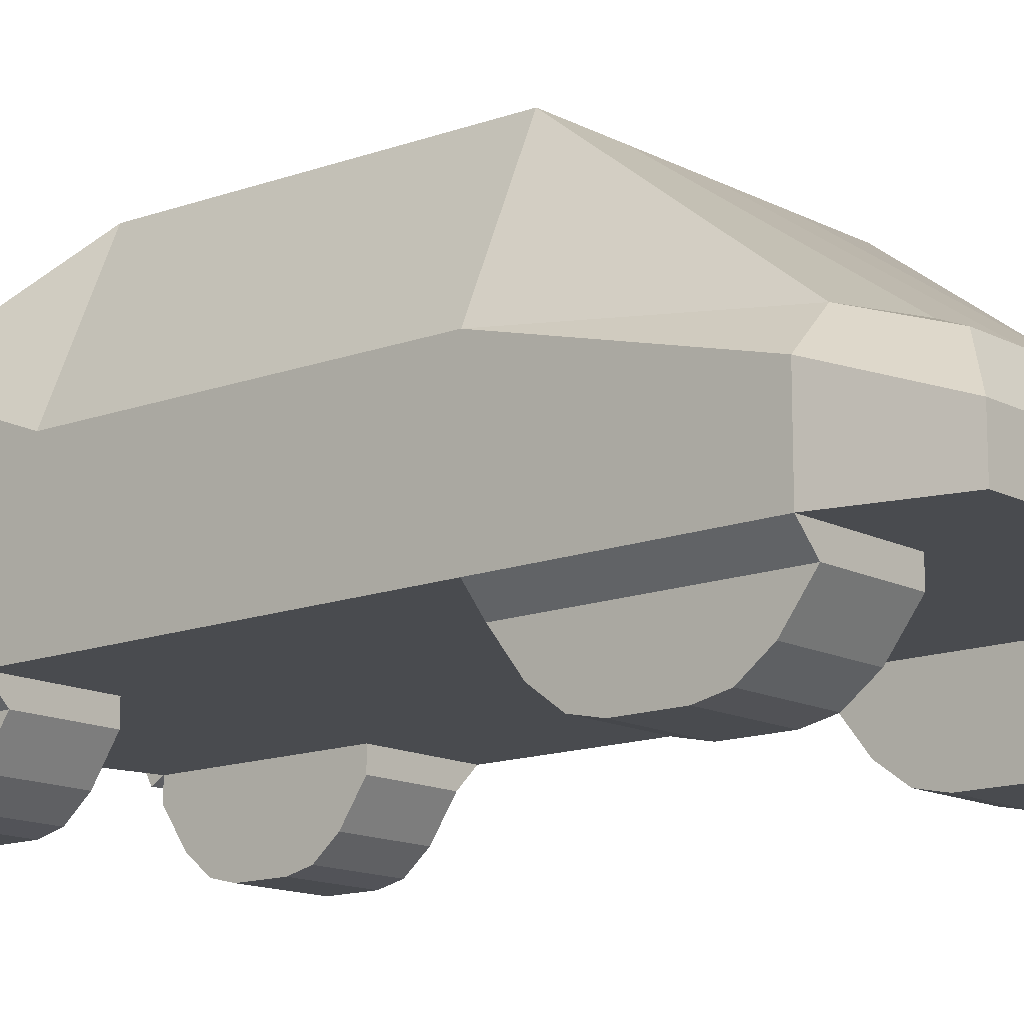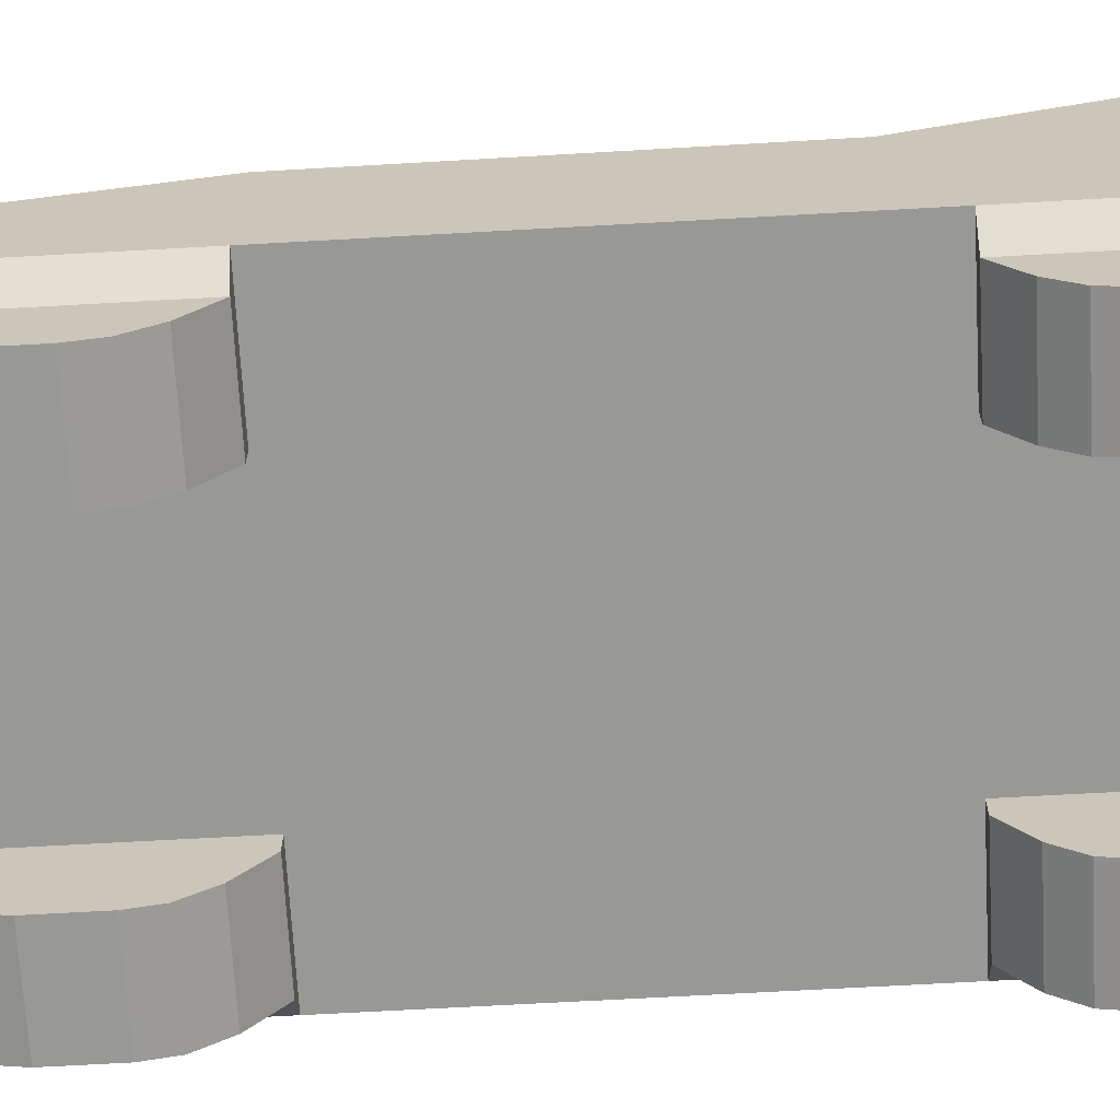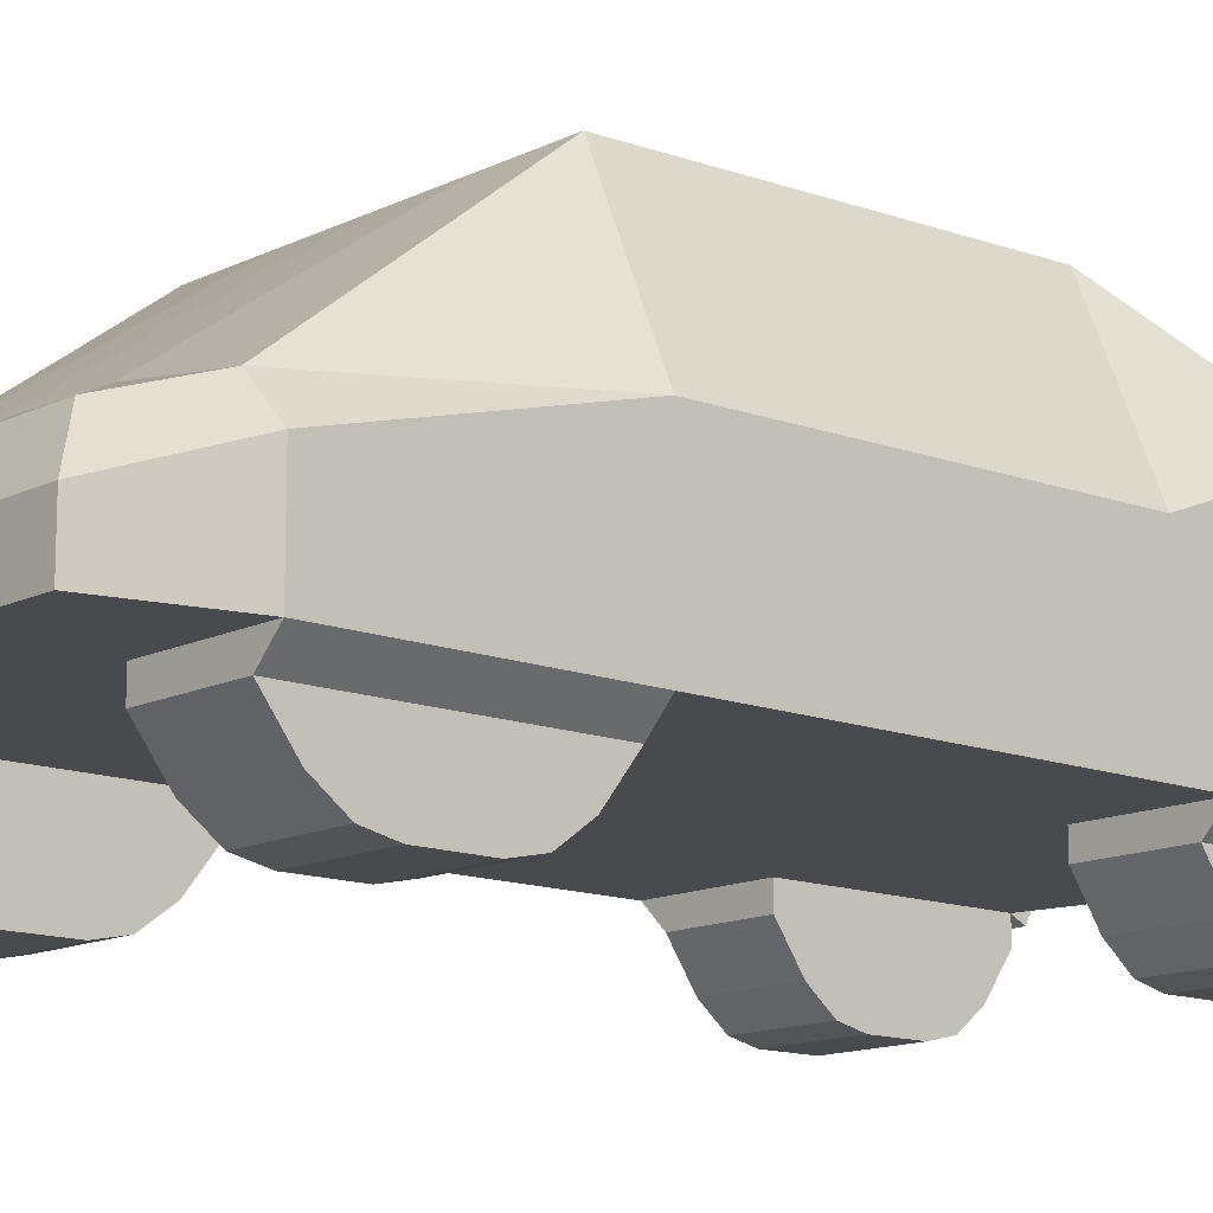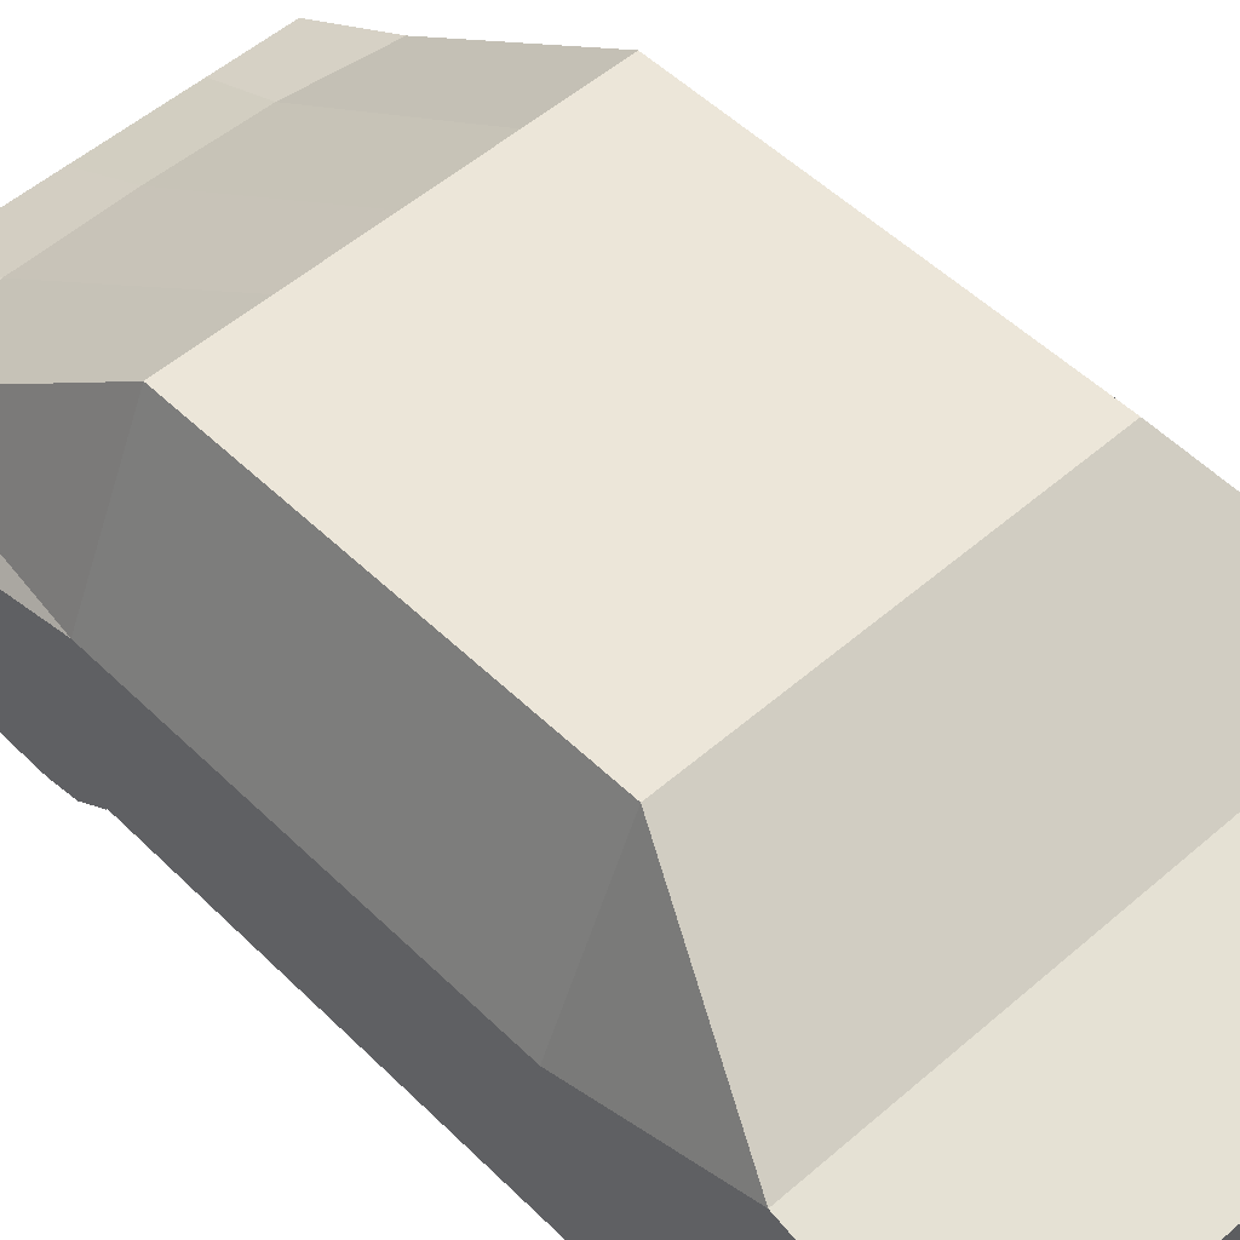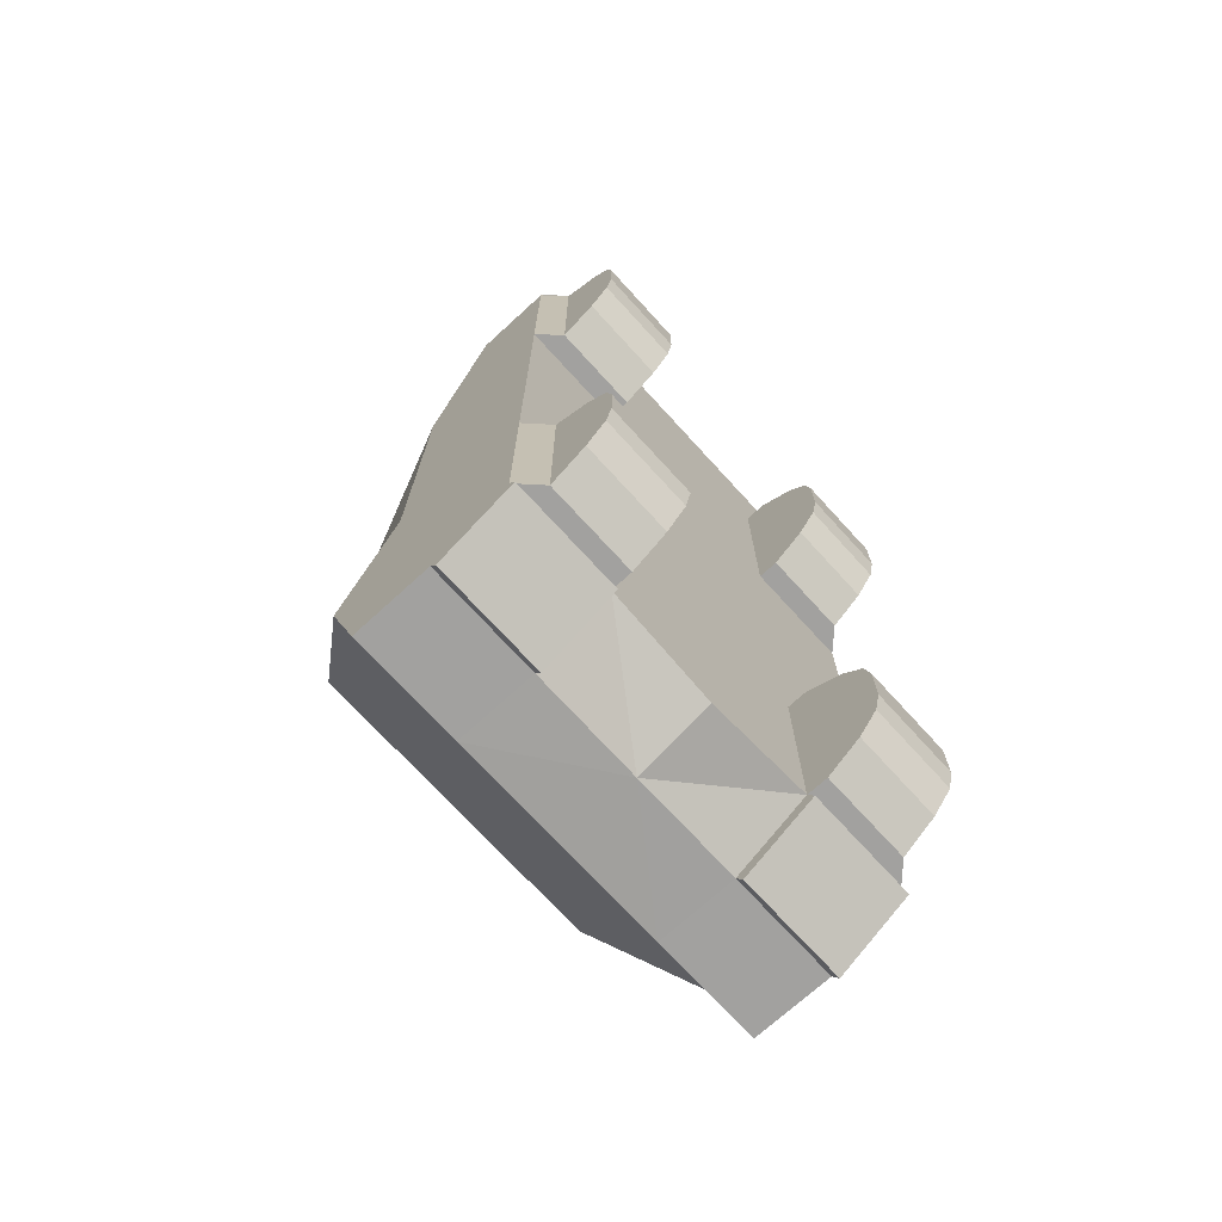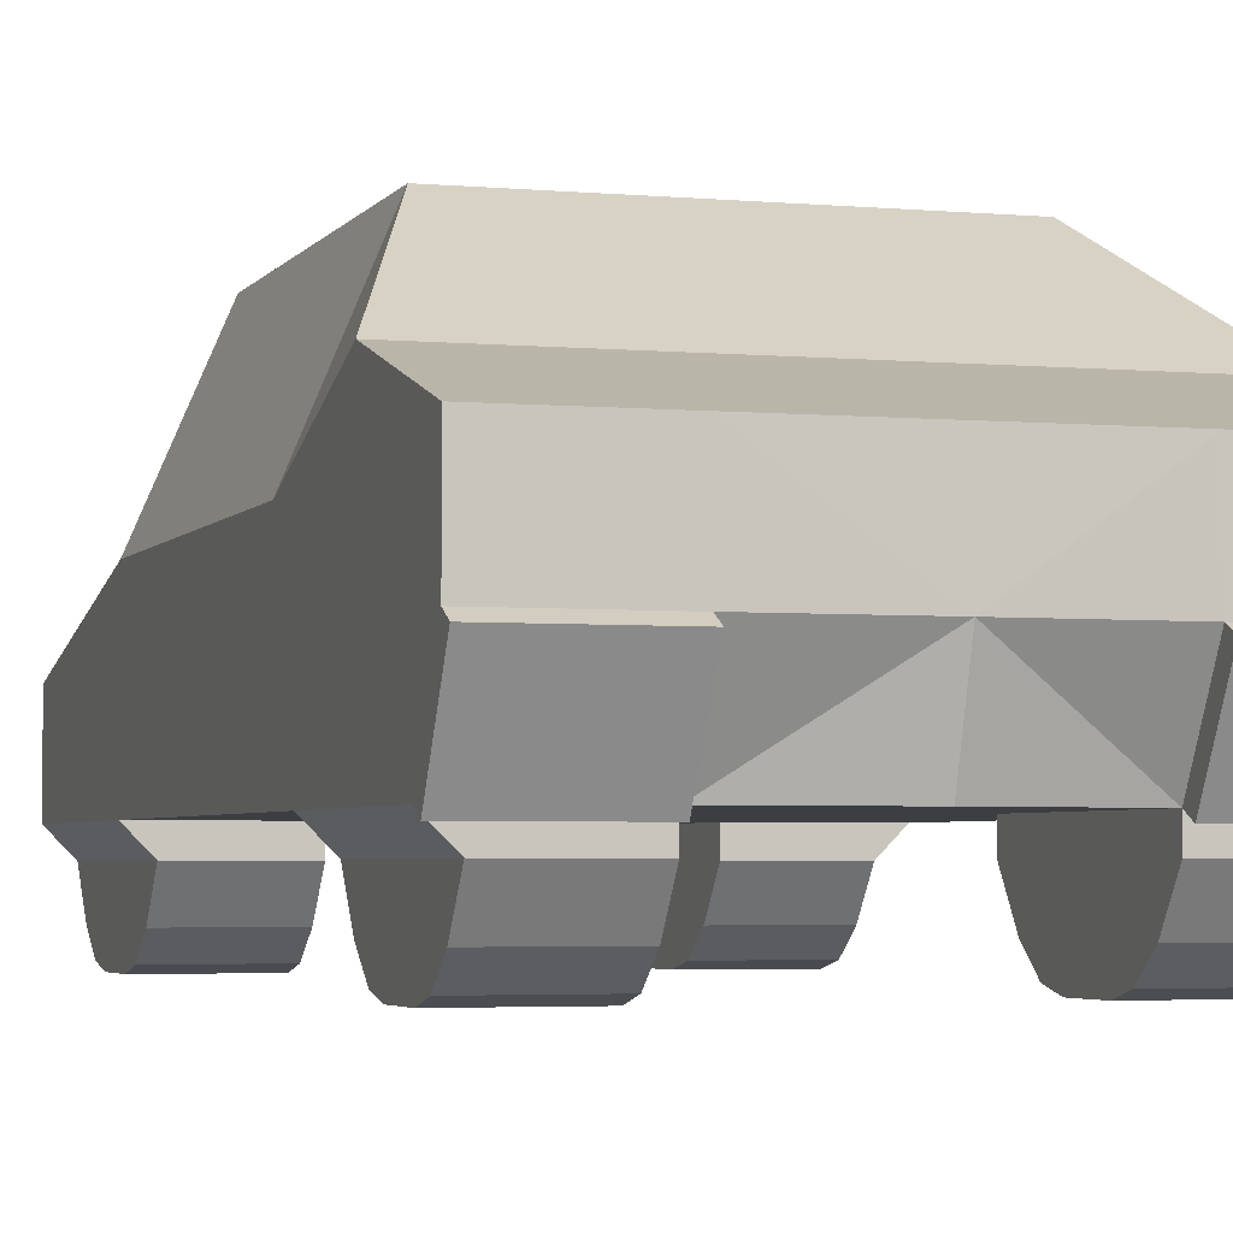
<metadata>
{"format":"obj","ext":"obj","renderer":"f3d","projection":"perspective","resolution":1024,"background":"white","views":[{"elev":-13.8,"azim":-49.1,"up":"+Y"},{"elev":-68.4,"azim":93.2,"up":"+Y"},{"elev":-13.2,"azim":48.4,"up":"+Y"},{"elev":52.2,"azim":136.7,"up":"+Y"},{"elev":-72.2,"azim":-47.6,"up":"+Z"},{"elev":-3.4,"azim":161.8,"up":"+Y"}]}
</metadata>
<code>
o Cube
v 0.7201 1.478 -1
v 1 0.2198 -1
v 0.7582 0.6392 0.2934
v 0.8981 0.2198 0.4204
v 0.851 0.737 -0.01931
v 1 0.2198 -0.01931
v 0.7201 1.506 -2.527
v 1 0.2198 -2.712
v 1 1.097 -3.182
v 1 0.2198 -3.173
v 1 0.9173 -3.773
v 1 0.2198 -3.588
v 0.8981 0.4247 0.4204
v 1 0.8341 -1
v 1 0.5809 -0.01931
v 1 0.8482 -2.527
v 1 0.6482 -3.182
v 1 0.5605 -3.773
v 0.851 0.2143 -0.01931
v 0.449 0.2198 0.4204
v 0.3601 1.478 -1
v 0.449 0.6392 0.2934
v 0.5 0.2198 -1
v 0.5 0.2198 -0.01931
v 0.4255 0.7968 -0.01931
v 0.3601 1.506 -2.527
v 0.5 0.2198 -2.712
v 0.5 1.097 -3.182
v 0.5 0.9173 -3.773
v 0.5 0.2198 -3.588
v 0.5 0.5605 -3.773
v 0.449 0.4247 0.4204
v 0.907 0.1251 -0.01931
v 0.907 0.1251 -1
v 0.5 0.1251 -0.01931
v 0.5 0.1251 -1
v 0.9041 0.1251 -2.712
v 0.9041 0.1251 -3.588
v 0.5 0.1251 -2.712
v 0.5 0.1251 -3.588
v 0.9041 -0.1507 -3.15
v 0.5 -0.1507 -3.15
v 0.9041 -0.1249 -2.931
v 0.5 -0.1249 -3.369
v 0.9041 -0.1249 -3.369
v 0.5 -0.1249 -2.931
v 0.9041 -0.03487 -2.822
v 0.5 -0.03487 -3.479
v 0.9041 -0.1507 -3.26
v 0.5 -0.1507 -3.041
v 0.9041 -0.1507 -3.041
v 0.5 -0.1507 -3.26
v 0.9041 -0.03487 -3.479
v 0.5 -0.03487 -2.822
v 0.907 -0.1507 -0.5097
v 0.5 -0.1507 -0.5097
v 0.907 -0.1249 -0.7548
v 0.5 -0.1249 -0.2645
v 0.907 -0.1249 -0.2645
v 0.5 -0.1249 -0.7548
v 0.907 -0.03487 -0.8774
v 0.5 -0.03487 -0.1419
v 0.907 -0.1507 -0.3871
v 0.5 -0.1507 -0.6322
v 0.907 -0.1507 -0.6322
v 0.5 -0.1507 -0.3871
v 0.907 -0.03487 -0.1419
v 0.5 -0.03487 -0.8774
v 1 0.2198 -3.588
v 0.5 0.2198 -3.588
v 1 0.5304 -3.828
v 1 0.1897 -3.644
v 0.5 0.5304 -3.828
v 0.5 0.1897 -3.644
v 0.7582 0.6392 0.2934
v -0 1.478 -1
v -0 0.2198 -1
v -0.7201 1.478 -1
v -1 0.2198 -1
v 0 0.6392 0.2934
v 0 0.2198 0.4204
v -0.7582 0.6392 0.2934
v -0.8981 0.2198 0.4204
v -0 0.2198 -0.01931
v -0.851 0.737 -0.01931
v -1 0.2198 -0.01931
v -0 0.8059 -0.01931
v -0 1.506 -2.527
v -0 0.2198 -2.527
v -0.7201 1.506 -2.527
v -1 0.2198 -2.712
v -0 1.097 -3.182
v -0 0.2198 -3.182
v -1 1.097 -3.182
v -1 0.2198 -3.173
v -0 0.9173 -3.773
v -0 0.2198 -3.677
v -1 0.9173 -3.773
v -1 0.2198 -3.588
v -0.8981 0.4247 0.4204
v -1 0.8341 -1
v 0 0.4247 0.4204
v -1 0.5809 -0.01931
v -1 0.8482 -2.527
v -1 0.6482 -3.182
v -0 0.5605 -3.777
v -1 0.5605 -3.773
v -0.851 0.2143 -0.01931
v -0.449 0.2198 0.4204
v -0.3601 1.478 -1
v -0.449 0.6392 0.2934
v -0.5 0.2198 -1
v -0.5 0.2198 -0.01931
v -0.4255 0.7968 -0.01931
v -0.3601 1.506 -2.527
v -0.5 0.2198 -2.712
v -0.5 1.097 -3.182
v -0.5 0.9173 -3.773
v -0.5 0.2198 -3.588
v -0.5 0.5605 -3.773
v -0.449 0.4247 0.4204
v -0.907 0.1251 -0.01931
v -0.907 0.1251 -1
v -0.5 0.1251 -0.01931
v -0.5 0.1251 -1
v -0.9041 0.1251 -2.712
v -0.9041 0.1251 -3.588
v -0.5 0.1251 -2.712
v -0.5 0.1251 -3.588
v -0.9041 -0.1507 -3.15
v -0.5 -0.1507 -3.15
v -0.9041 -0.1249 -2.931
v -0.5 -0.1249 -3.369
v -0.9041 -0.1249 -3.369
v -0.5 -0.1249 -2.931
v -0.9041 -0.03487 -2.822
v -0.5 -0.03487 -3.479
v -0.9041 -0.1507 -3.26
v -0.5 -0.1507 -3.041
v -0.9041 -0.1507 -3.041
v -0.5 -0.1507 -3.26
v -0.9041 -0.03487 -3.479
v -0.5 -0.03487 -2.822
v -0.907 -0.1507 -0.5097
v -0.5 -0.1507 -0.5097
v -0.907 -0.1249 -0.7548
v -0.5 -0.1249 -0.2645
v -0.907 -0.1249 -0.2645
v -0.5 -0.1249 -0.7548
v -0.907 -0.03487 -0.8774
v -0.5 -0.03487 -0.1419
v -0.907 -0.1507 -0.3871
v -0.5 -0.1507 -0.6322
v -0.907 -0.1507 -0.6322
v -0.5 -0.1507 -0.3871
v -0.907 -0.03487 -0.1419
v -0.5 -0.03487 -0.8774
v -1 0.2198 -3.588
v -0.5 0.2198 -3.588
v -1 0.5304 -3.828
v -1 0.1897 -3.644
v -0.5 0.5304 -3.828
v -0.5 0.1897 -3.644
v -0.7582 0.6392 0.2934
f 25 22 3 5
f 15 5 3 13
f 32 22 80 102
f 21 1 7 26
f 14 2 8 16
f 16 8 10 17
f 17 10 12 18
f 28 9 11 29
f 9 17 18 11
f 16 17 9
f 2 14 15 6
f 20 32 102 81
f 6 15 13 4
f 15 14 5
f 4 13 32 20
f 106 31 30
f 92 28 29 96
f 106 96 29
f 76 21 26 88
f 13 3 22 32
f 87 80 22 25
f 12 30 70 69
f 31 106 29
f 97 106 30
f 114 85 82 111
f 103 100 82 85
f 121 102 80 111
f 110 115 90 78
f 101 104 91 79
f 104 105 95 91
f 105 107 99 95
f 117 118 98 94
f 94 98 107 105
f 104 94 105
f 79 86 103 101
f 109 81 102 121
f 86 83 100 103
f 103 85 101
f 83 109 121 100
f 106 119 120
f 92 96 118 117
f 106 118 96
f 76 88 115 110
f 100 121 111 82
f 87 114 111 80
f 99 158 159 119
f 120 118 106
f 97 119 106
f 34 33 67 59 63 55 65 57 61
f 8 27 39 37
f 6 24 35 33
f 23 2 34 36
f 24 23 36 68 60 64 56 66 58 62 35
f 30 12 38 40
f 27 30 40 48 44 52 42 50 46 54 39
f 38 37 47 43 51 41 49 45 53
f 51 50 42 41
f 54 46 43 47
f 52 44 45 49
f 53 48 40 38
f 42 52 49 41
f 44 48 53 45
f 37 39 54 47
f 46 50 51 43
f 56 55 63 66
f 34 61 68 36
f 68 61 57 60
f 66 63 59 58
f 62 67 33 35
f 58 59 67 62
f 64 65 55 56
f 60 57 65 64
f 10 8 37 38 12
f 2 6 33 34
f 123 150 146 154 144 152 148 156 122
f 91 126 128 116
f 86 122 124 113
f 112 125 123 79
f 113 124 151 147 155 145 153 149 157 125 112
f 119 129 127 99
f 116 128 143 135 139 131 141 133 137 129 119
f 127 142 134 138 130 140 132 136 126
f 140 130 131 139
f 143 136 132 135
f 141 138 134 133
f 142 127 129 137
f 131 130 138 141
f 133 134 142 137
f 126 136 143 128
f 135 132 140 139
f 145 155 152 144
f 123 125 157 150
f 157 149 146 150
f 155 147 148 152
f 151 124 122 156
f 147 151 156 148
f 153 145 144 154
f 149 153 154 146
f 95 99 127 126 91
f 79 123 122 86
f 23 77 89 27
f 20 24 6 4
f 31 18 71 73
f 81 84 24 20
f 2 23 27 8
f 84 77 23 24
f 93 97 30 27 89
f 74 73 71 72
f 30 31 73 74
f 18 12 72 71
f 12 30 74 72
f 112 116 89 77
f 109 83 86 113
f 120 162 160 107
f 81 109 113 84
f 79 91 116 112
f 84 113 112 77
f 93 89 116 119 97
f 163 161 160 162
f 119 163 162 120
f 107 160 161 99
f 99 161 163 119
f 14 1 5
f 21 25 5 1
f 26 7 9 28
f 1 14 16 7
f 7 16 9
f 88 26 28 92
f 76 87 25 21
f 101 85 78
f 110 78 85 114
f 115 117 94 90
f 78 90 104 101
f 90 94 104
f 88 92 117 115
f 76 110 114 87
f 31 29 11 18
f 120 107 98 118

</code>
